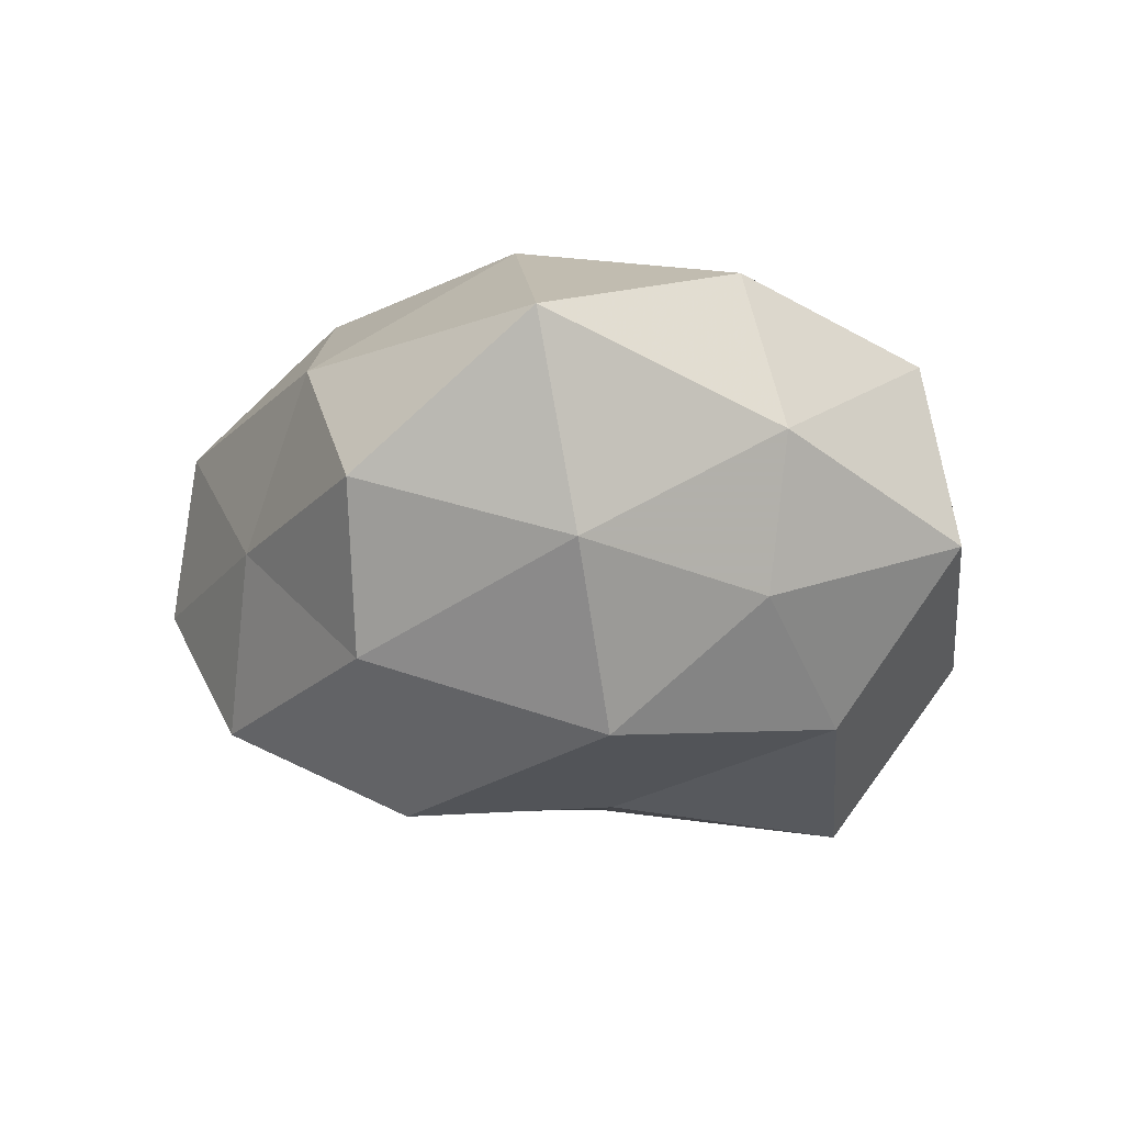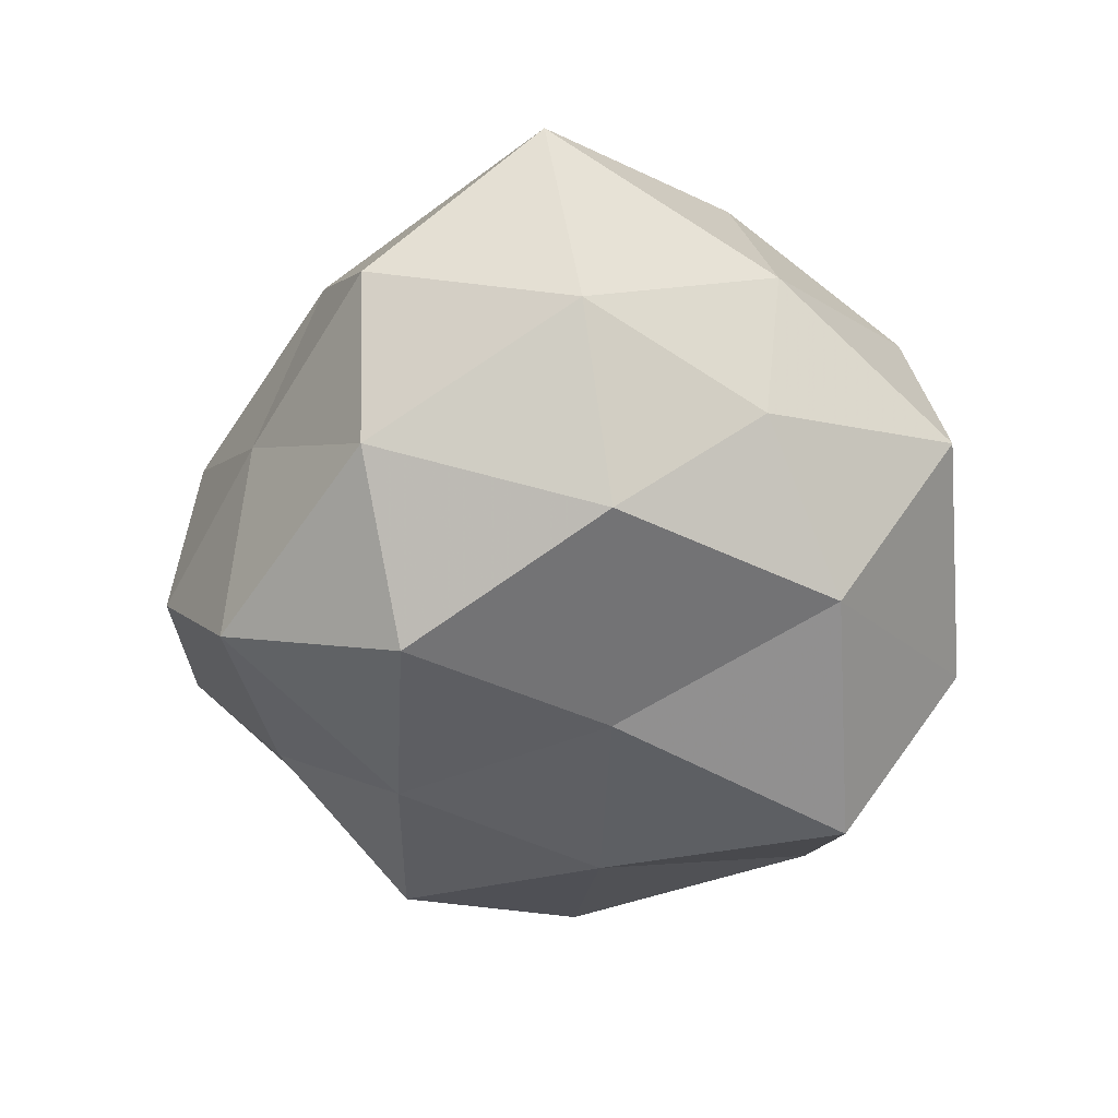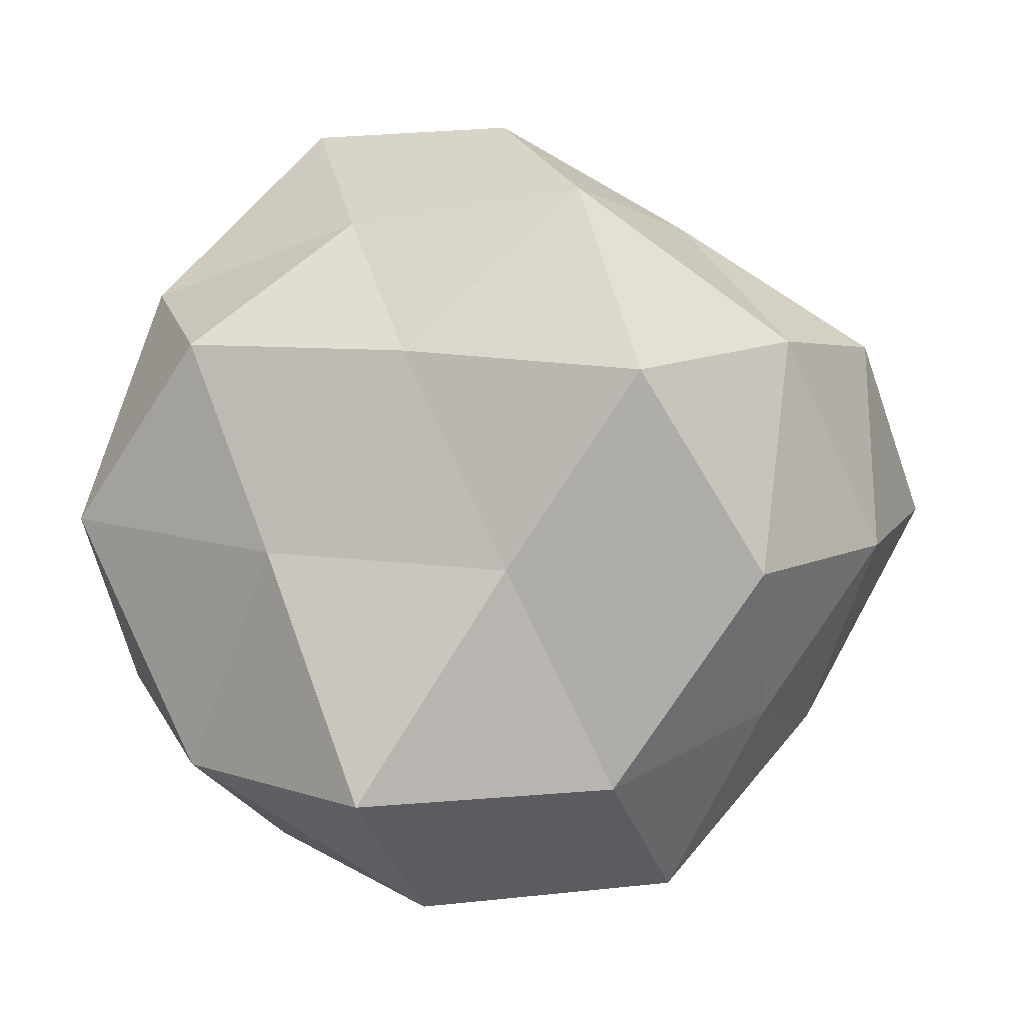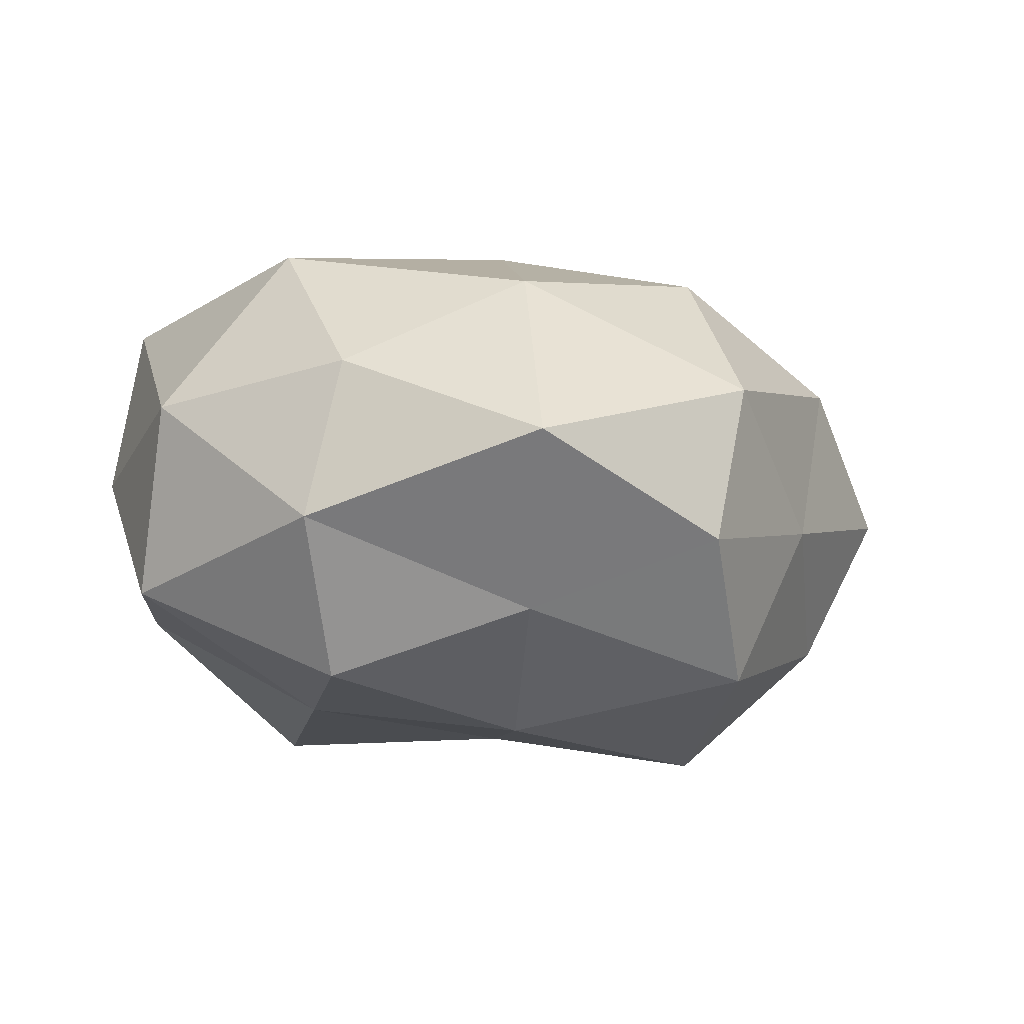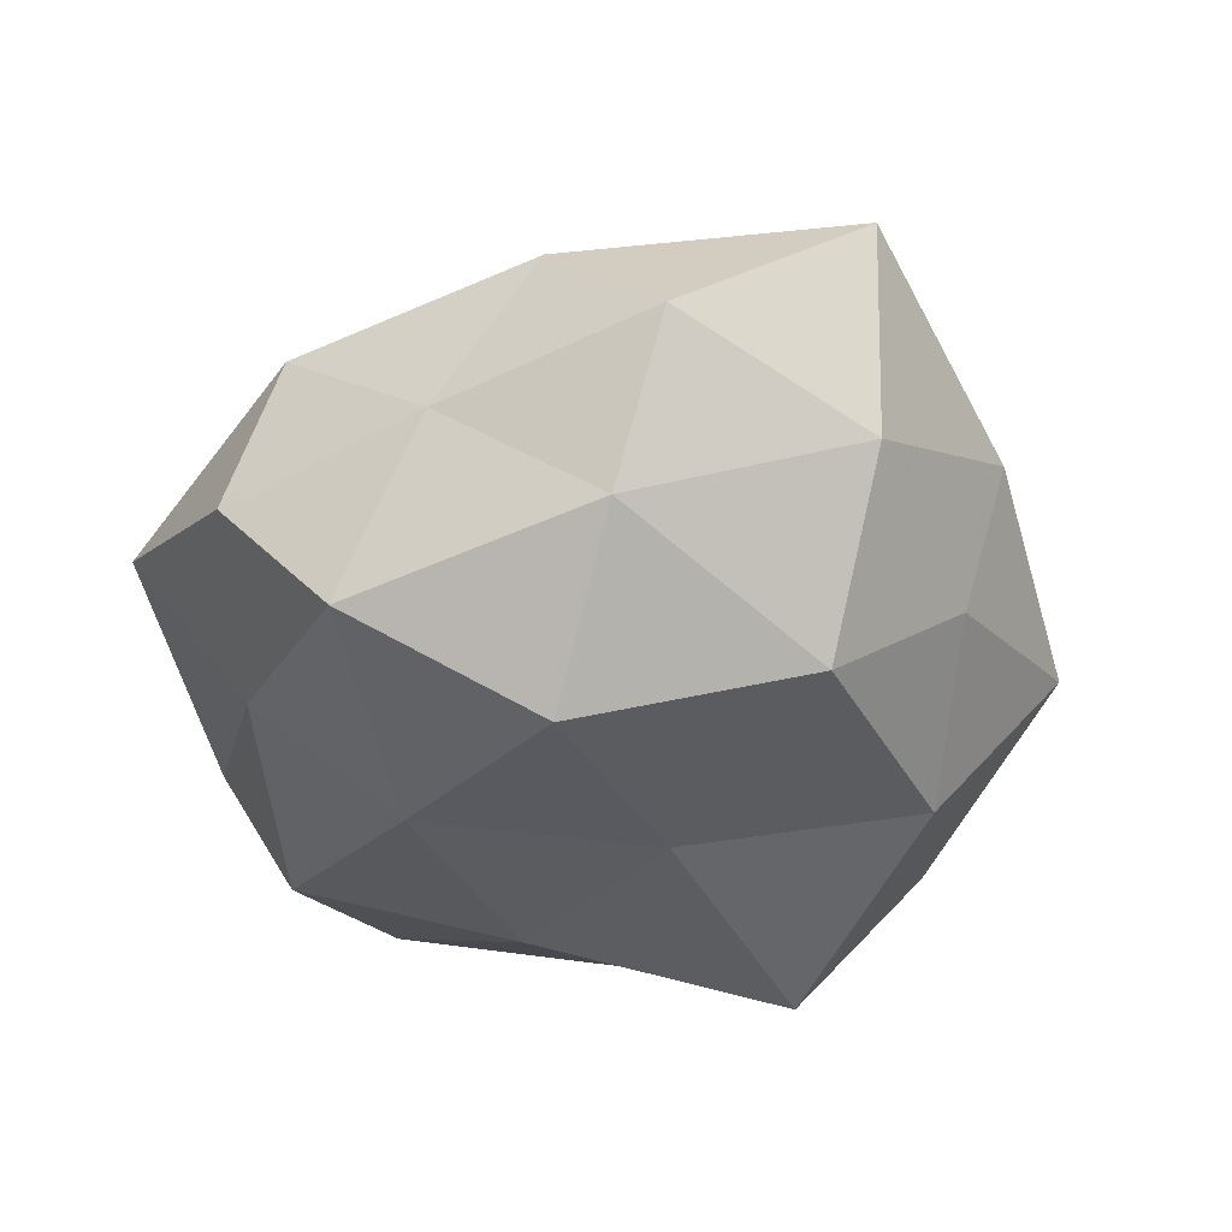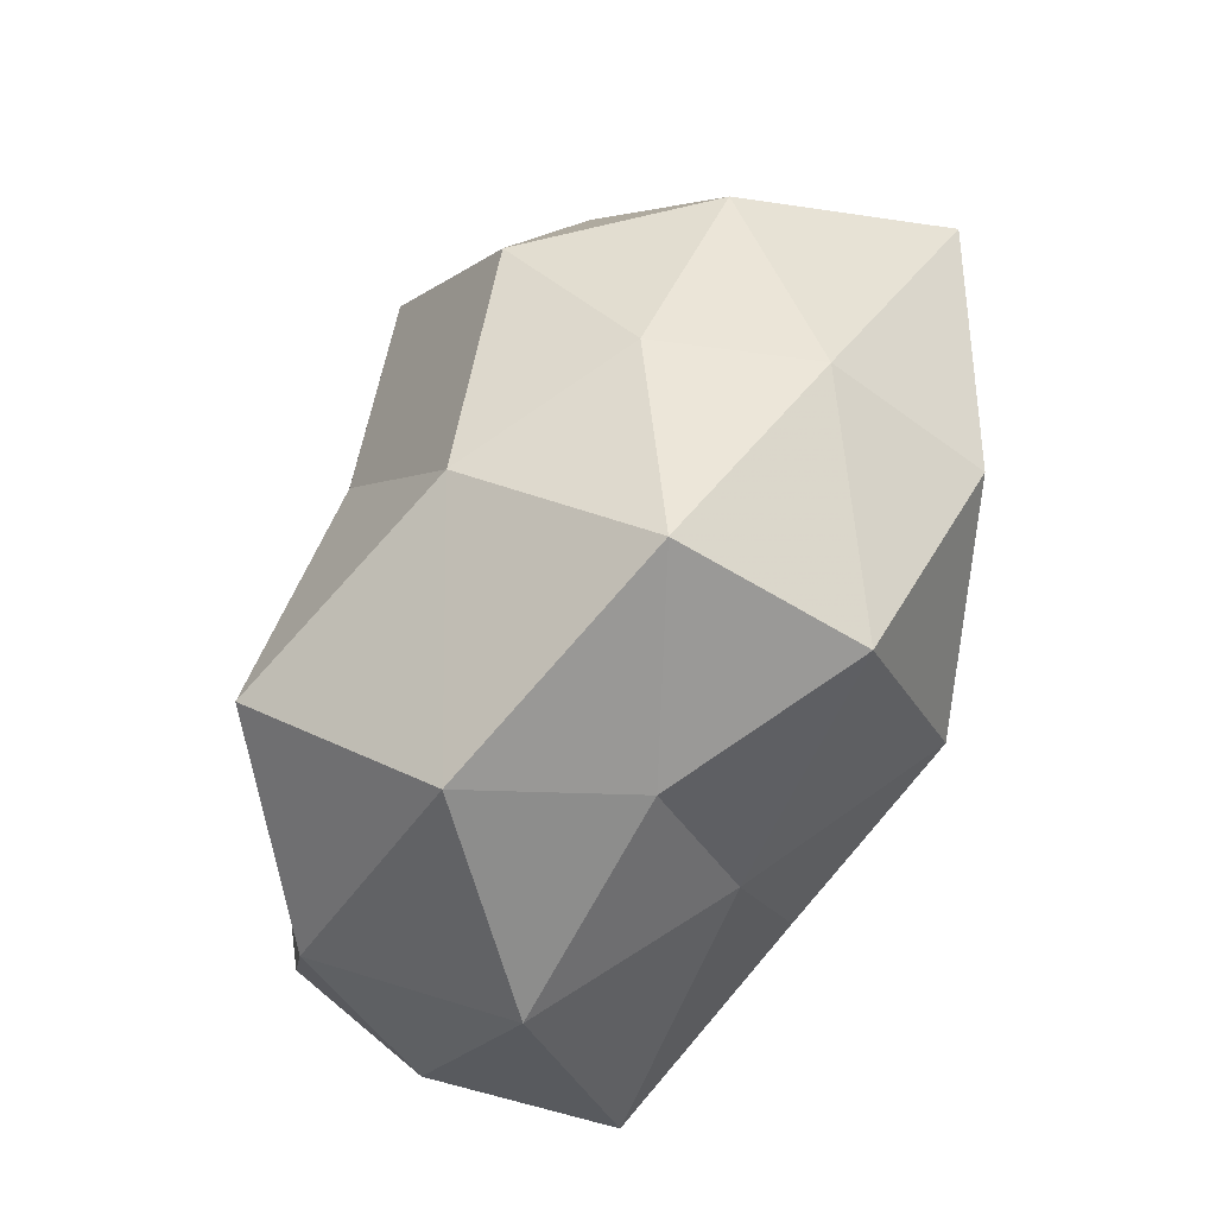
<metadata>
{"format":"obj","ext":"obj","renderer":"f3d","projection":"perspective","resolution":1024,"background":"white","views":[{"elev":-14.6,"azim":-87.3,"up":"+Z"},{"elev":-49.4,"azim":-88.4,"up":"+Z"},{"elev":1.2,"azim":-177.0,"up":"+Y"},{"elev":-4.5,"azim":149.1,"up":"+Z"},{"elev":-41.5,"azim":-120.9,"up":"+Z"},{"elev":-74.6,"azim":-116.8,"up":"+Y"}]}
</metadata>
<code>
v 0.03605 0.02483 -0.004372
v -0.00961 -0.0185 0.02877
v 0.04008 -0.01764 0.001692
v 0.006503 -0.04123 -0.01104
v -0.02911 -0.00482 -0.02467
v -0.02139 0.03167 -0.004531
v -0.02509 0.004632 0.02563
v -0.01392 -0.02705 -0.02145
v 0.02138 -0.002731 -0.02388
v -0.007375 0.0399 0.009566
v -0.04122 0.01907 -0.002429
v 0.01344 -0.01238 0.02611
v -0.03189 0.01897 -0.01762
v -0.04838 0.001125 0.01151
v 0.02384 -0.03583 0.004548
v 0.0003955 -0.03741 0.005113
v -0.02974 -0.02007 -0.01151
v 0.01175 -0.02808 -0.02857
v 0.02984 0.01868 -0.02023
v 0.007187 0.01774 -0.02605
v 0.02946 0.006685 0.02538
v 0.01269 0.02887 0.02092
v -0.003229 -0.00433 -0.0274
v -0.01806 -0.03626 0.01521
v -0.04197 -0.002356 -0.008662
v -0.02949 0.0248 0.01184
v 0.01934 0.04316 0.003644
v 0.03104 -0.0257 -0.01383
v -0.03538 -0.02197 0.003402
v -0.01975 -0.03962 -0.004201
v 0.03541 -0.02029 0.01957
v 0.001989 0.006099 0.02793
v 0.01385 0.03173 -0.01341
v -0.001864 0.04276 -0.006411
v 0.04294 0.004061 0.008381
v 0.03128 0.02367 0.01187
v 0.04349 0.0004307 -0.01138
v -0.01665 0.01563 -0.03032
v 0.007467 -0.02783 0.01687
v -0.03239 -0.01786 0.02026
v -0.01031 0.03456 -0.02075
v -0.01102 0.02476 0.02308
f 13 11 6
f 15 16 4
f 5 8 17
f 8 18 4
f 20 19 9
f 23 8 5
f 23 18 8
f 23 9 18
f 20 9 23
f 5 25 13
f 13 25 11
f 11 25 14
f 5 17 25
f 6 26 10
f 6 11 26
f 7 26 14
f 14 26 11
f 22 27 10
f 3 15 28
f 15 4 28
f 28 4 18
f 18 9 28
f 25 29 14
f 25 17 29
f 8 4 30
f 30 4 16
f 17 8 30
f 16 24 30
f 30 29 17
f 24 29 30
f 31 15 3
f 12 31 21
f 32 7 2
f 12 32 2
f 12 21 32
f 21 22 32
f 19 33 1
f 20 33 19
f 33 27 1
f 34 6 10
f 10 27 34
f 33 34 27
f 31 3 35
f 31 35 21
f 21 36 22
f 1 27 36
f 22 36 27
f 36 35 1
f 21 35 36
f 1 37 19
f 9 19 37
f 28 37 3
f 9 37 28
f 35 37 1
f 35 3 37
f 38 5 13
f 38 23 5
f 38 20 23
f 12 2 39
f 39 16 15
f 2 24 39
f 39 24 16
f 12 39 31
f 39 15 31
f 2 7 40
f 40 7 14
f 2 40 24
f 14 29 40
f 24 40 29
f 13 6 41
f 41 33 20
f 41 6 34
f 41 34 33
f 38 13 41
f 38 41 20
f 42 22 10
f 7 42 26
f 10 26 42
f 32 42 7
f 32 22 42

</code>
